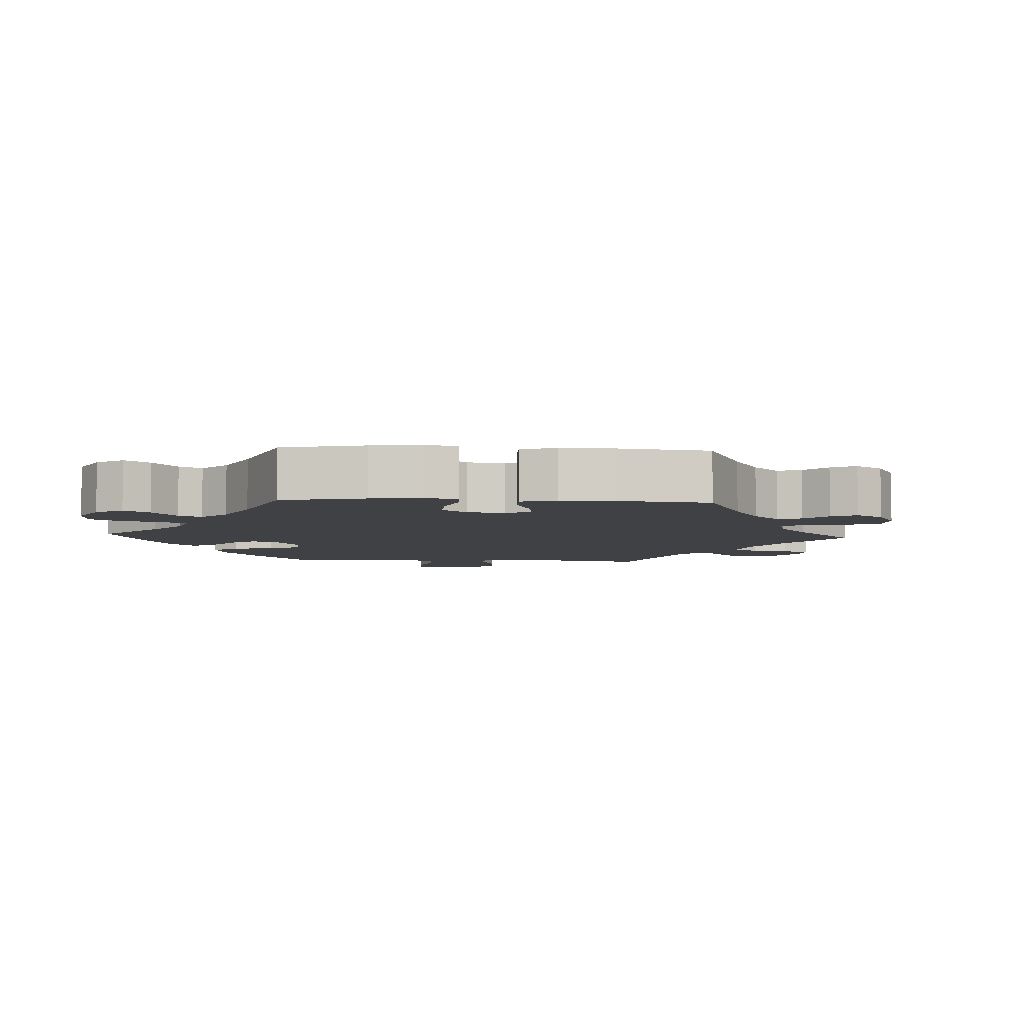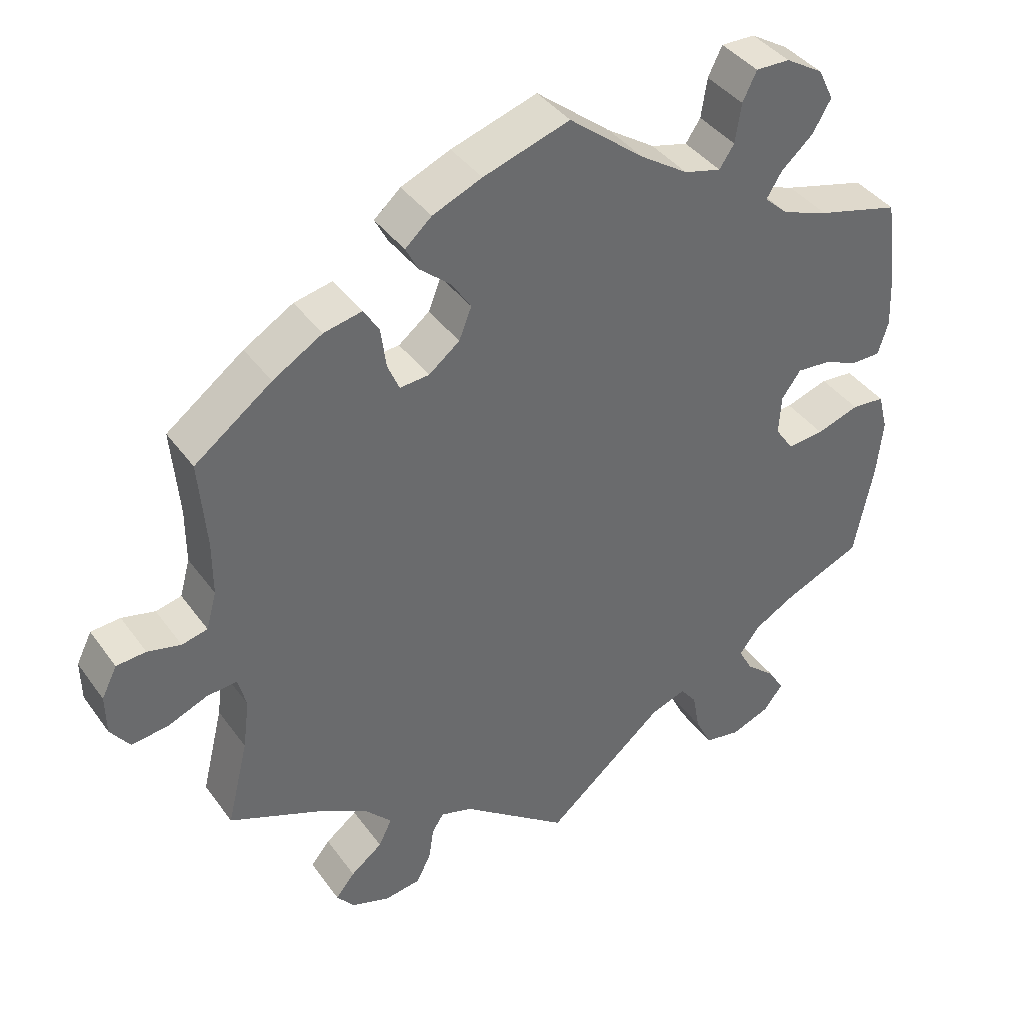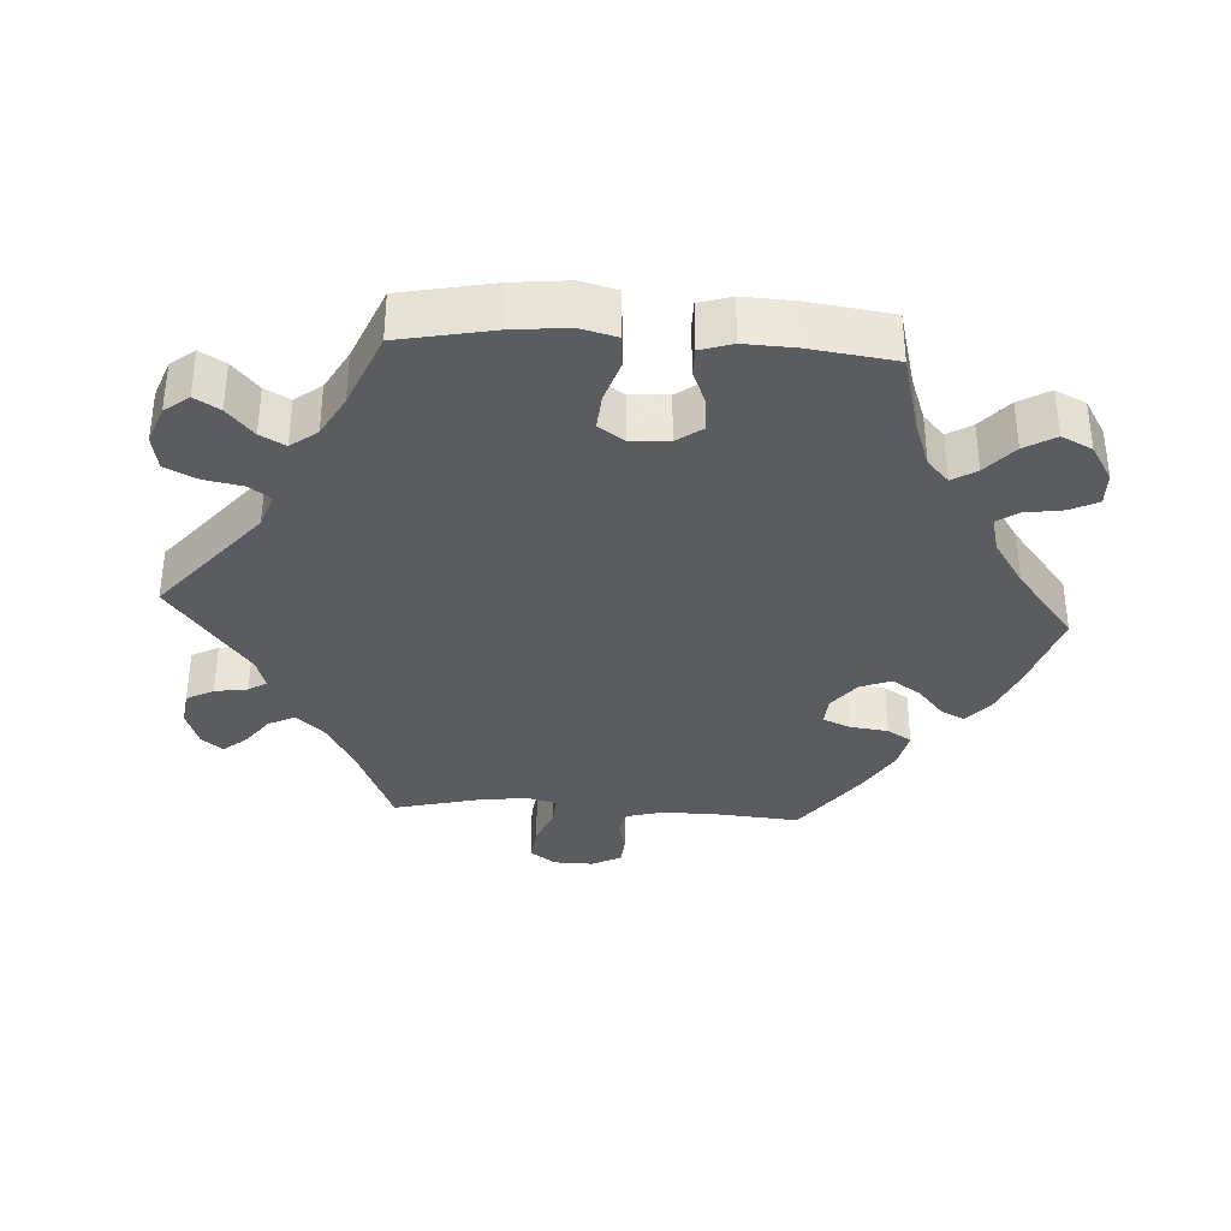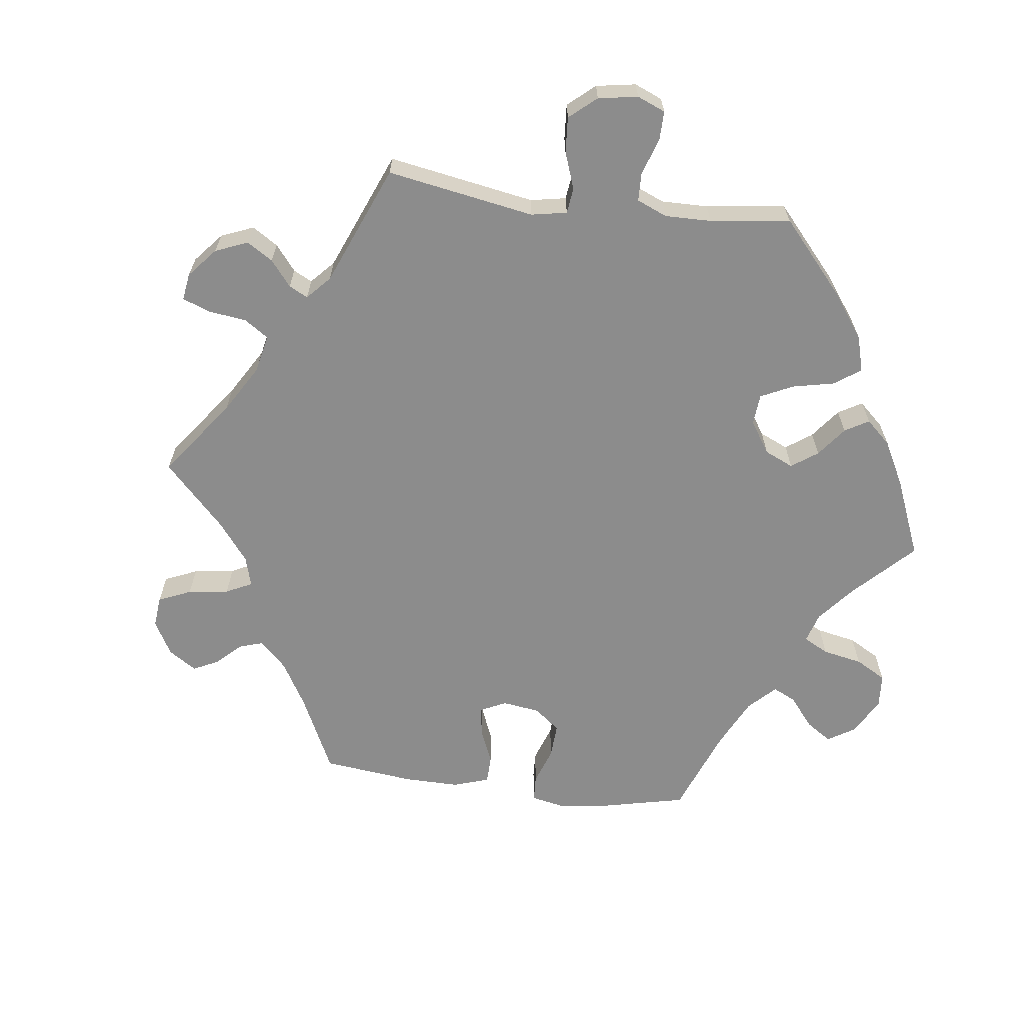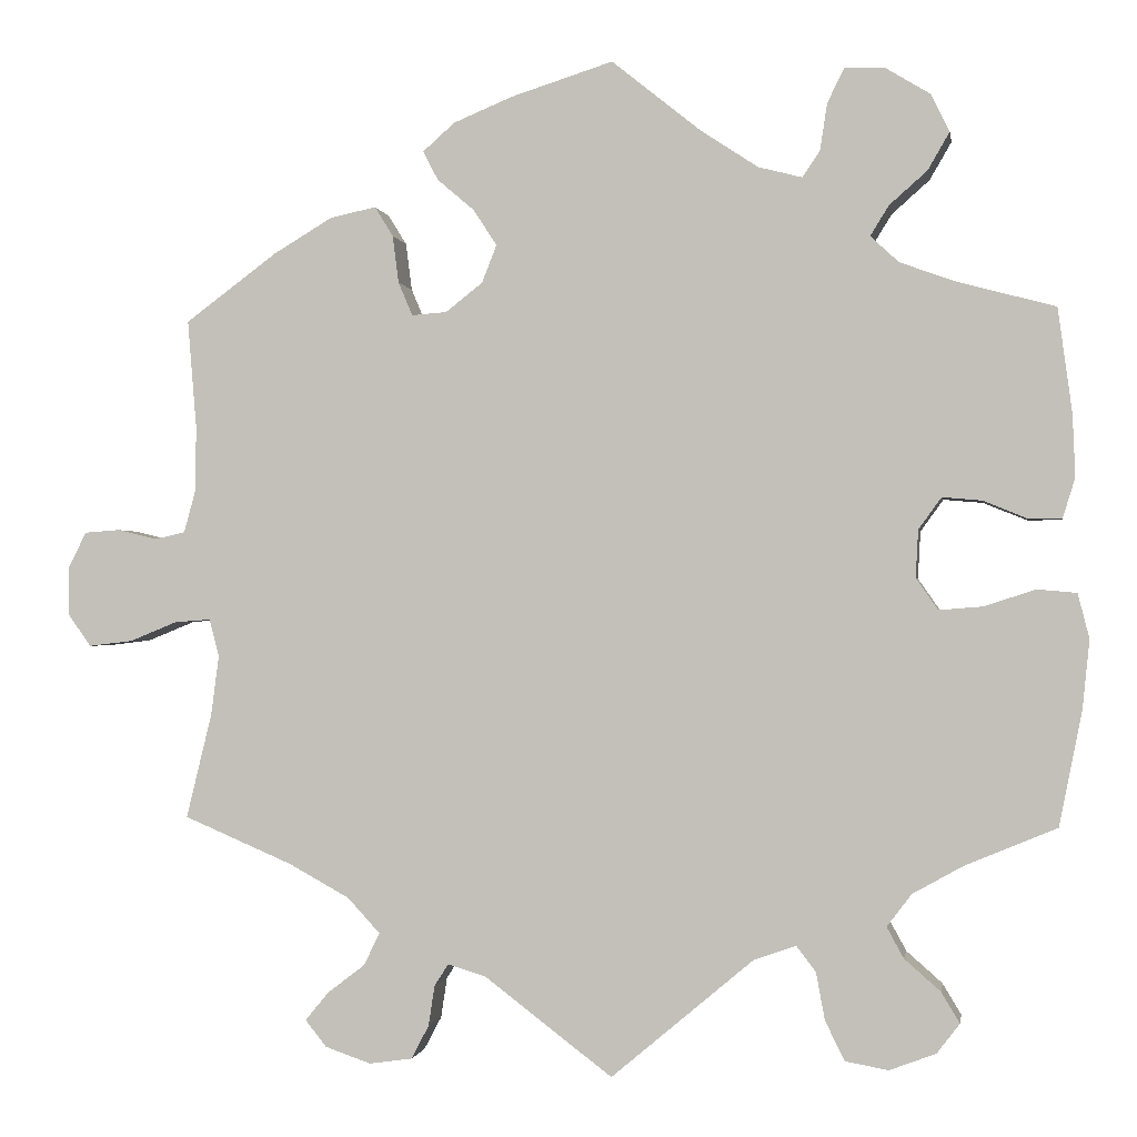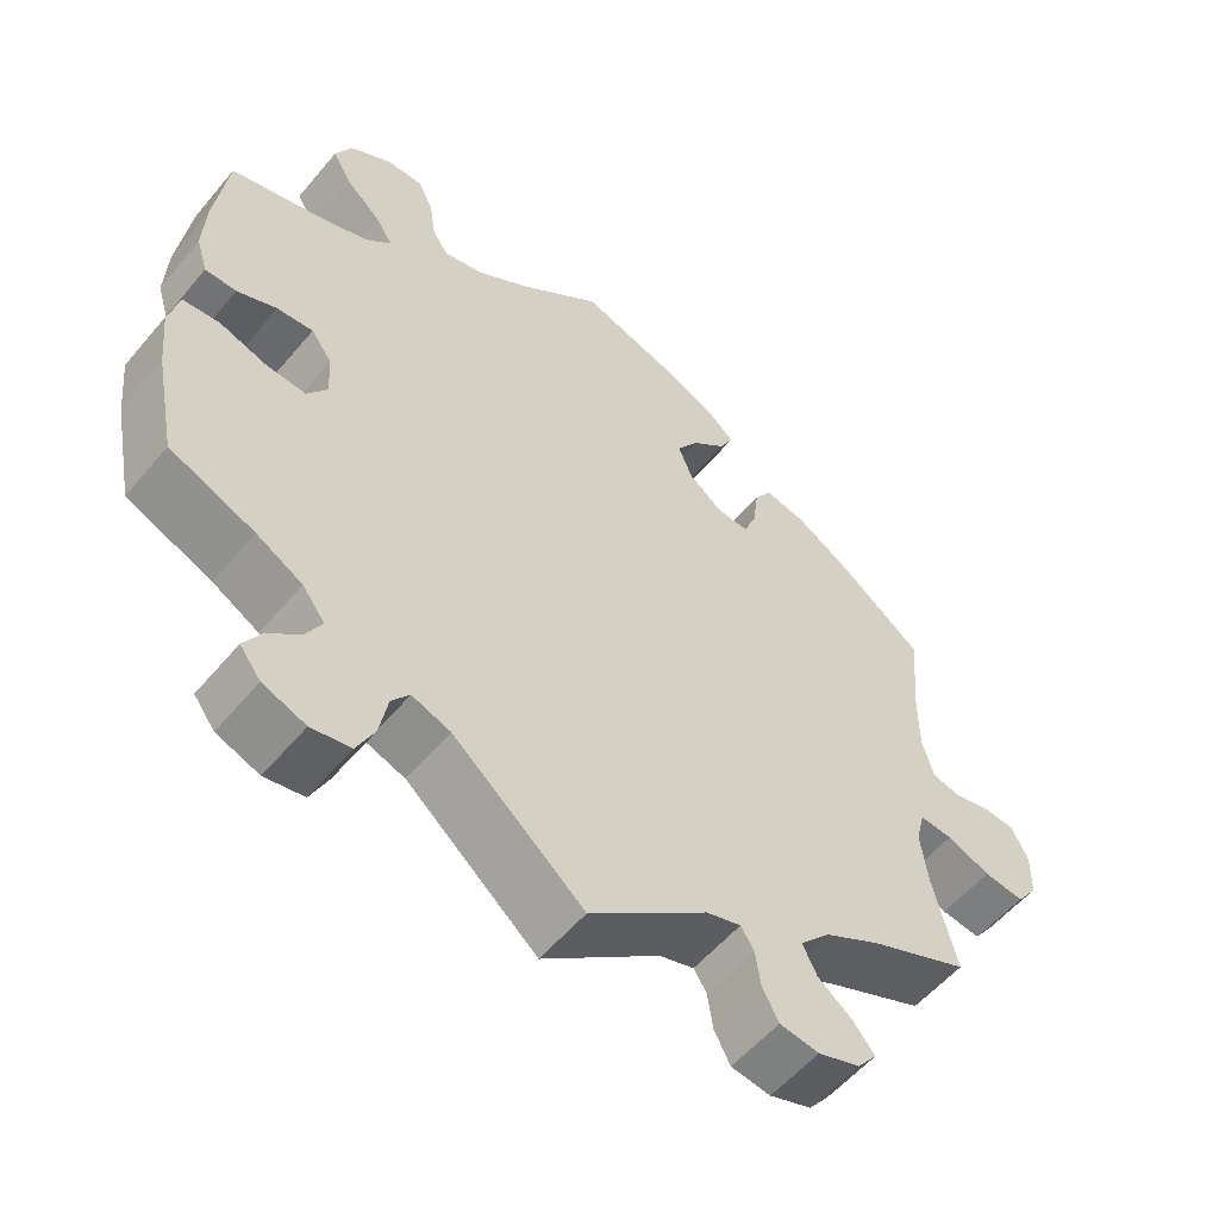
<metadata>
{"format":"obj","ext":"obj","renderer":"f3d","projection":"perspective","resolution":1024,"background":"white","views":[{"elev":-5.9,"azim":26.7,"up":"+Y"},{"elev":39.8,"azim":147.8,"up":"+Z"},{"elev":-35.2,"azim":-93.5,"up":"+Y"},{"elev":-64.2,"azim":-157.1,"up":"+Y"},{"elev":-0.9,"azim":-170.7,"up":"+Z"},{"elev":-55.7,"azim":-39.3,"up":"+Z"}]}
</metadata>
<code>
v -0.389 0.07 0.319
v -0.326 0.07 0.342
v -0.294 0.07 0.372
v -0.315 0.07 0.406
v -0.358 0.07 0.444
v -0.383 0.07 0.487
v -0.362 0.07 0.53
v -0.311 0.07 0.561
v -0.265 0.07 0.562
v -0.246 0.07 0.523
v -0.238 0.07 0.47
v -0.218 0.07 0.44
v -0.168 0.07 0.453
v -0.103 0.07 0.496
v -0.001 0.07 0.578
v 0.116 0.07 0.541
v 0.183 0.07 0.513
v 0.219 0.07 0.481
v 0.202 0.07 0.448
v 0.16 0.07 0.412
v 0.133 0.07 0.371
v 0.15 0.07 0.328
v 0.192 0.07 0.295
v 0.232 0.07 0.292
v 0.248 0.07 0.33
v 0.255 0.07 0.384
v 0.276 0.07 0.418
v 0.328 0.07 0.407
v 0.395 0.07 0.367
v 0.5 0.07 0.289
v 0.49 0.07 0.168
v 0.49 0.07 0.094
v 0.504 0.07 0.043
v 0.539 0.07 0.035
v 0.584 0.07 0.046
v 0.624 0.07 0.043
v 0.645 0.07 0.001
v 0.644 0.07 -0.054
v 0.618 0.07 -0.09
v 0.568 0.07 -0.084
v 0.514 0.07 -0.062
v 0.473 0.07 -0.059
v 0.462 0.07 -0.102
v 0.471 0.07 -0.17
v 0.5 0.07 -0.289
v 0.376 0.07 -0.342
v 0.307 0.07 -0.38
v 0.27 0.07 -0.42
v 0.288 0.07 -0.457
v 0.331 0.07 -0.49
v 0.357 0.07 -0.522
v 0.333 0.07 -0.552
v 0.281 0.07 -0.57
v 0.232 0.07 -0.563
v 0.212 0.07 -0.525
v 0.205 0.07 -0.479
v 0.189 0.07 -0.454
v 0.146 0.07 -0.467
v 0 0.07 -0.578
v -0.162 0.07 -0.442
v -0.21 0.07 -0.425
v -0.232 0.07 -0.454
v -0.242 0.07 -0.508
v -0.264 0.07 -0.553
v -0.313 0.07 -0.562
v -0.366 0.07 -0.542
v -0.392 0.07 -0.508
v -0.371 0.07 -0.473
v -0.33 0.07 -0.437
v -0.311 0.07 -0.402
v -0.339 0.07 -0.365
v -0.396 0.07 -0.333
v -0.501 0.07 -0.289
v -0.527 0.07 -0.158
v -0.535 0.07 -0.08
v -0.522 0.07 -0.029
v -0.477 0.07 -0.025
v -0.419 0.07 -0.044
v -0.369 0.07 -0.048
v -0.344 0.07 -0.012
v -0.347 0.07 0.042
v -0.373 0.07 0.078
v -0.418 0.07 0.074
v -0.467 0.07 0.054
v -0.506 0.07 0.054
v -0.52 0.07 0.099
v -0.517 0.07 0.17
v -0.501 0.07 0.289
v -0.389 0 0.319
v -0.326 0 0.342
v -0.294 0 0.372
v -0.315 0 0.406
v -0.358 0 0.444
v -0.383 0 0.487
v -0.362 0 0.53
v -0.311 0 0.561
v -0.265 0 0.562
v -0.246 0 0.523
v -0.238 0 0.47
v -0.218 0 0.44
v -0.168 0 0.453
v -0.103 0 0.496
v -0.001 0 0.578
v 0.116 0 0.541
v 0.183 0 0.513
v 0.219 0 0.481
v 0.202 0 0.448
v 0.16 0 0.412
v 0.133 0 0.371
v 0.15 0 0.328
v 0.192 0 0.295
v 0.232 0 0.292
v 0.248 0 0.33
v 0.255 0 0.384
v 0.276 0 0.418
v 0.328 0 0.407
v 0.395 0 0.367
v 0.5 0 0.289
v 0.49 0 0.168
v 0.49 0 0.094
v 0.504 0 0.043
v 0.539 0 0.035
v 0.584 0 0.046
v 0.624 0 0.043
v 0.645 0 0.001
v 0.644 0 -0.054
v 0.618 0 -0.09
v 0.568 0 -0.084
v 0.514 0 -0.062
v 0.473 0 -0.059
v 0.462 0 -0.102
v 0.471 0 -0.17
v 0.5 0 -0.289
v 0.376 0 -0.342
v 0.307 0 -0.38
v 0.27 0 -0.42
v 0.288 0 -0.457
v 0.331 0 -0.49
v 0.357 0 -0.522
v 0.333 0 -0.552
v 0.281 0 -0.57
v 0.232 0 -0.563
v 0.212 0 -0.525
v 0.205 0 -0.479
v 0.189 0 -0.454
v 0.146 0 -0.467
v 0 0 -0.578
v -0.162 0 -0.442
v -0.21 0 -0.425
v -0.232 0 -0.454
v -0.242 0 -0.508
v -0.264 0 -0.553
v -0.313 0 -0.562
v -0.366 0 -0.542
v -0.392 0 -0.508
v -0.371 0 -0.473
v -0.33 0 -0.437
v -0.311 0 -0.402
v -0.339 0 -0.365
v -0.396 0 -0.333
v -0.501 0 -0.289
v -0.527 0 -0.158
v -0.535 0 -0.08
v -0.522 0 -0.029
v -0.477 0 -0.025
v -0.419 0 -0.044
v -0.369 0 -0.048
v -0.344 0 -0.012
v -0.347 0 0.042
v -0.373 0 0.078
v -0.418 0 0.074
v -0.467 0 0.054
v -0.506 0 0.054
v -0.52 0 0.099
v -0.517 0 0.17
v -0.501 0 0.289
f 87 88 1
f 86 87 1 2
f 83 84 85 86
f 82 83 86 2
f 81 82 2 3
f 80 81 3
f 75 76 77 78
f 75 78 79
f 72 73 74 75
f 71 72 75 79
f 70 71 79 80
f 66 67 68 69
f 66 69 70
f 65 66 70
f 62 63 64 65
f 62 65 70
f 61 62 70 80
f 58 59 60
f 57 58 60 61
f 53 54 55 56
f 53 56 57
f 52 53 57
f 49 50 51 52
f 48 49 52 57
f 47 48 57 61
f 44 45 46
f 43 44 46 47
f 42 43 47 61
f 38 39 40 41
f 38 41 42
f 37 38 42
f 34 35 36 37
f 33 34 37 42
f 32 33 42 61
f 28 29 30 31
f 25 26 27 28
f 24 25 28 31
f 23 24 31 32
f 17 18 19 20
f 17 20 21
f 14 15 16 17
f 13 14 17 21
f 12 13 21 22
f 8 9 10 11
f 8 11 12
f 7 8 12
f 4 5 6 7
f 3 4 7 12
f 23 32 61 80
f 22 23 80
f 3 12 22 80
f 89 176 175
f 90 89 175 174
f 174 173 172 171
f 90 174 171 170
f 91 90 170 169
f 91 169 168
f 166 165 164 163
f 167 166 163
f 163 162 161 160
f 167 163 160 159
f 168 167 159 158
f 157 156 155 154
f 158 157 154
f 158 154 153
f 153 152 151 150
f 158 153 150
f 168 158 150 149
f 148 147 146
f 149 148 146 145
f 144 143 142 141
f 145 144 141
f 145 141 140
f 140 139 138 137
f 145 140 137 136
f 149 145 136 135
f 134 133 132
f 135 134 132 131
f 149 135 131 130
f 129 128 127 126
f 130 129 126
f 130 126 125
f 125 124 123 122
f 130 125 122 121
f 149 130 121 120
f 119 118 117 116
f 116 115 114 113
f 119 116 113 112
f 120 119 112 111
f 108 107 106 105
f 109 108 105
f 105 104 103 102
f 109 105 102 101
f 110 109 101 100
f 99 98 97 96
f 100 99 96
f 100 96 95
f 95 94 93 92
f 100 95 92 91
f 168 149 120 111
f 168 111 110
f 168 110 100 91
f 1 89 90 2
f 2 90 91 3
f 3 91 92 4
f 4 92 93 5
f 5 93 94 6
f 6 94 95 7
f 7 95 96 8
f 8 96 97 9
f 9 97 98 10
f 10 98 99 11
f 11 99 100 12
f 12 100 101 13
f 13 101 102 14
f 14 102 103 15
f 15 103 104 16
f 16 104 105 17
f 17 105 106 18
f 18 106 107 19
f 19 107 108 20
f 20 108 109 21
f 21 109 110 22
f 22 110 111 23
f 23 111 112 24
f 24 112 113 25
f 25 113 114 26
f 26 114 115 27
f 27 115 116 28
f 28 116 117 29
f 29 117 118 30
f 30 118 119 31
f 31 119 120 32
f 32 120 121 33
f 33 121 122 34
f 34 122 123 35
f 35 123 124 36
f 36 124 125 37
f 37 125 126 38
f 38 126 127 39
f 39 127 128 40
f 40 128 129 41
f 41 129 130 42
f 42 130 131 43
f 43 131 132 44
f 44 132 133 45
f 45 133 134 46
f 46 134 135 47
f 47 135 136 48
f 48 136 137 49
f 49 137 138 50
f 50 138 139 51
f 51 139 140 52
f 52 140 141 53
f 53 141 142 54
f 54 142 143 55
f 55 143 144 56
f 56 144 145 57
f 57 145 146 58
f 58 146 147 59
f 59 147 148 60
f 60 148 149 61
f 61 149 150 62
f 62 150 151 63
f 63 151 152 64
f 64 152 153 65
f 65 153 154 66
f 66 154 155 67
f 67 155 156 68
f 68 156 157 69
f 69 157 158 70
f 70 158 159 71
f 71 159 160 72
f 72 160 161 73
f 73 161 162 74
f 74 162 163 75
f 75 163 164 76
f 76 164 165 77
f 77 165 166 78
f 78 166 167 79
f 79 167 168 80
f 80 168 169 81
f 81 169 170 82
f 82 170 171 83
f 83 171 172 84
f 84 172 173 85
f 85 173 174 86
f 86 174 175 87
f 87 175 176 88
f 88 176 89 1

</code>
